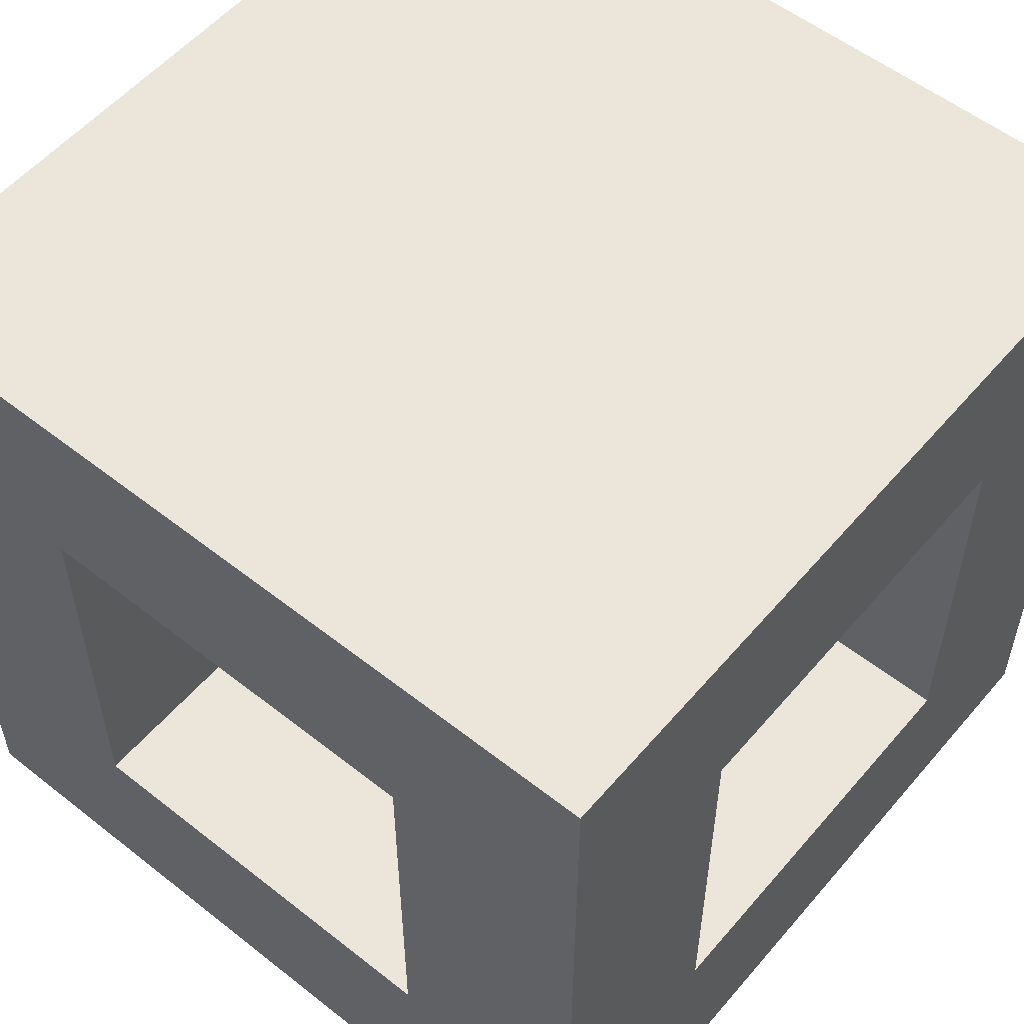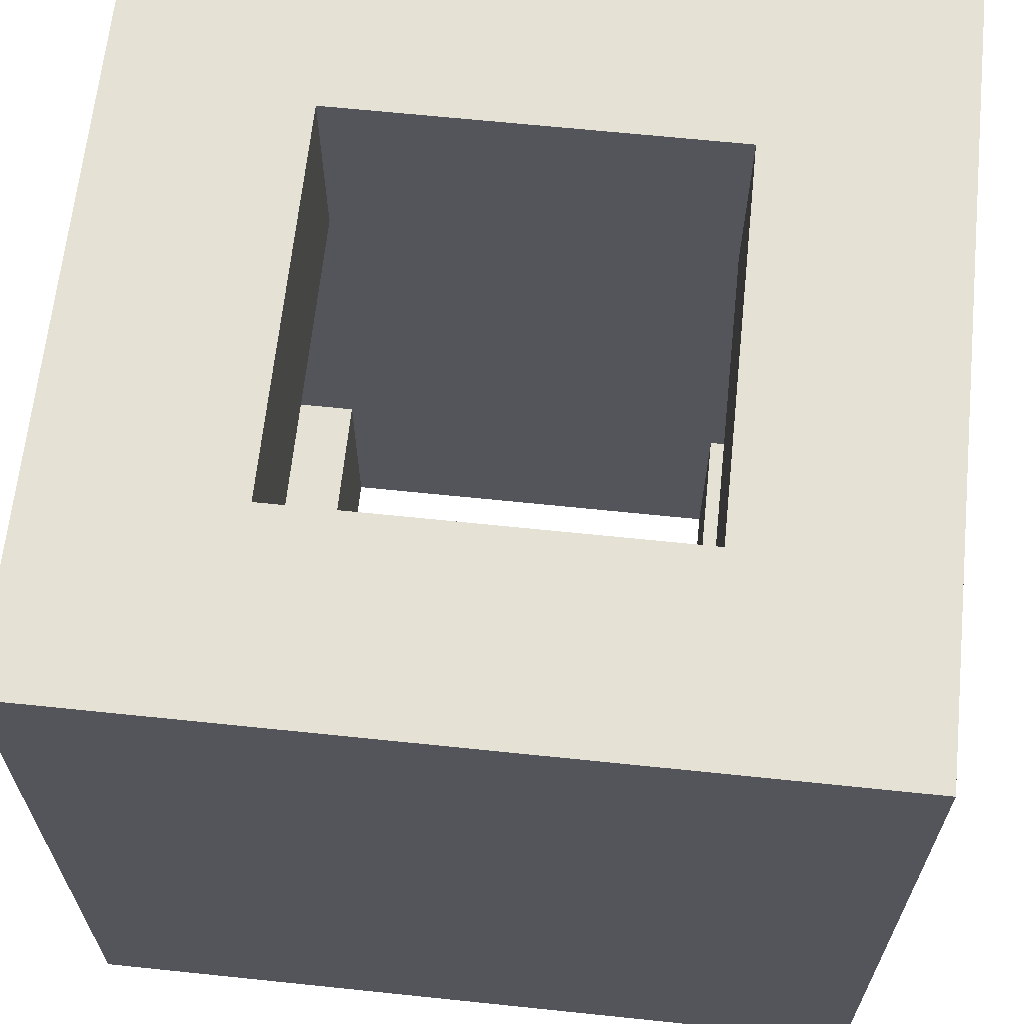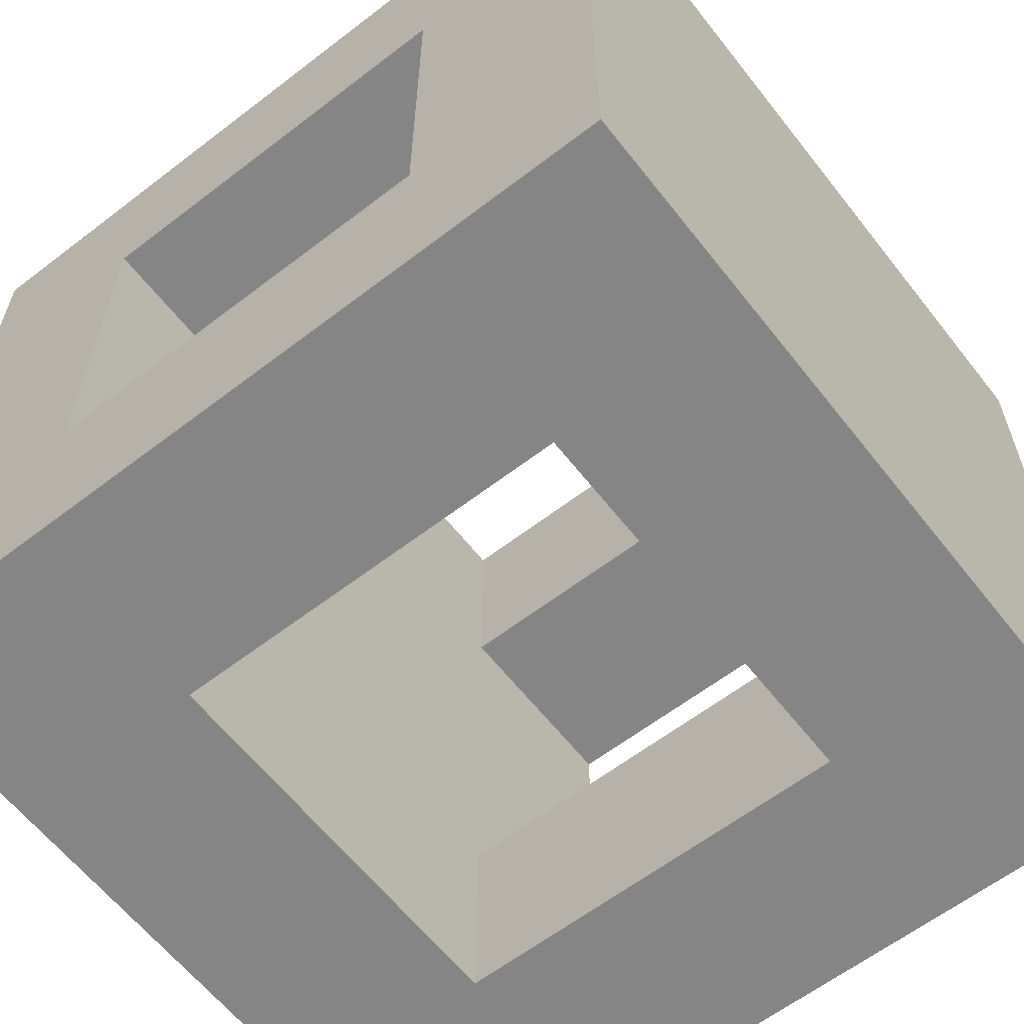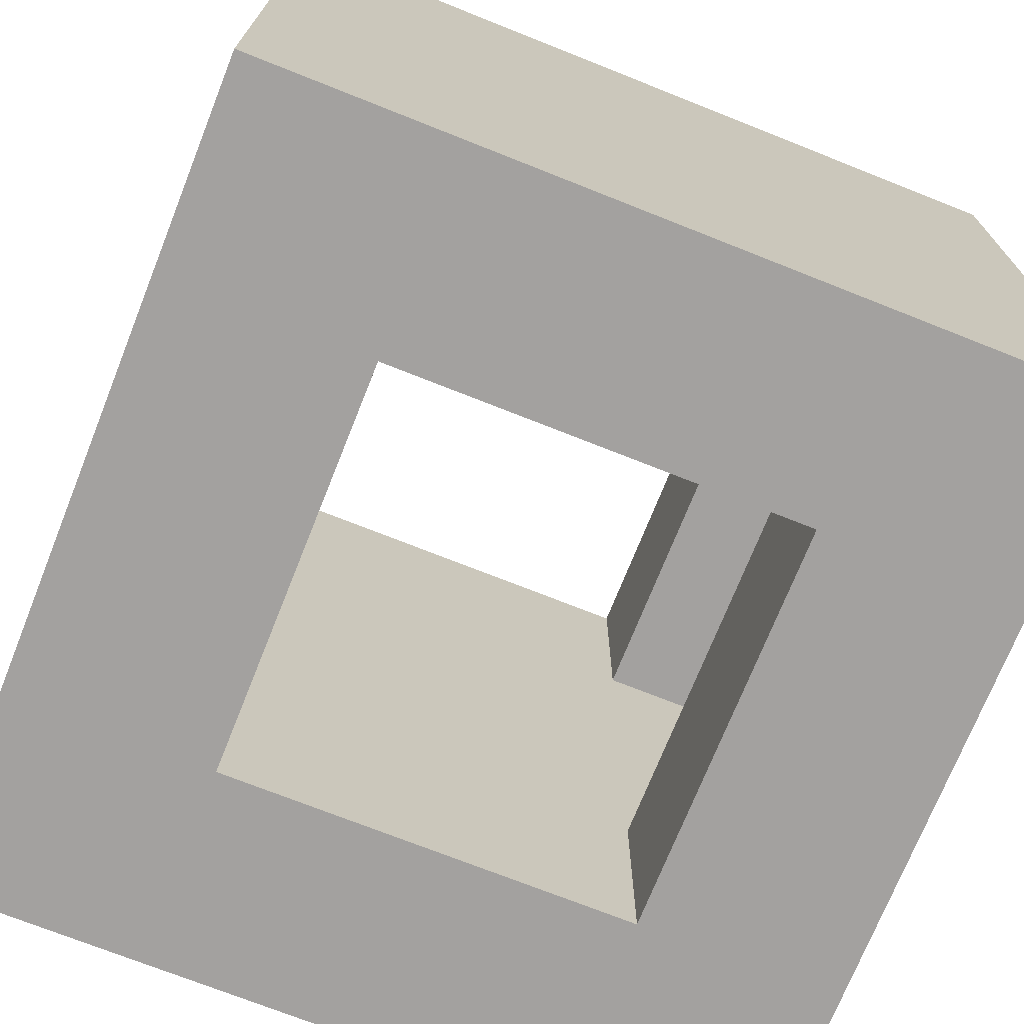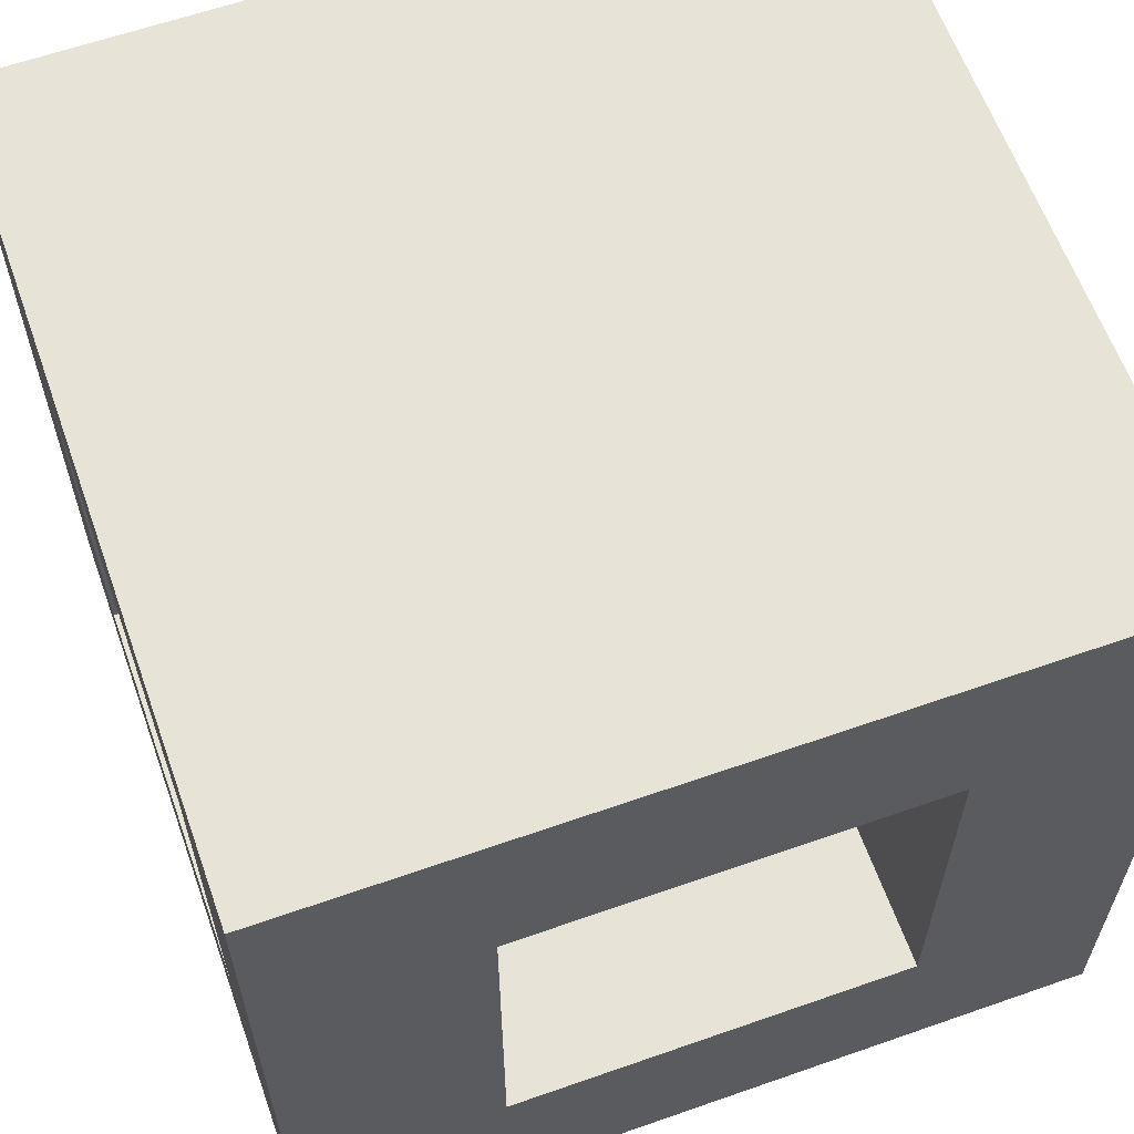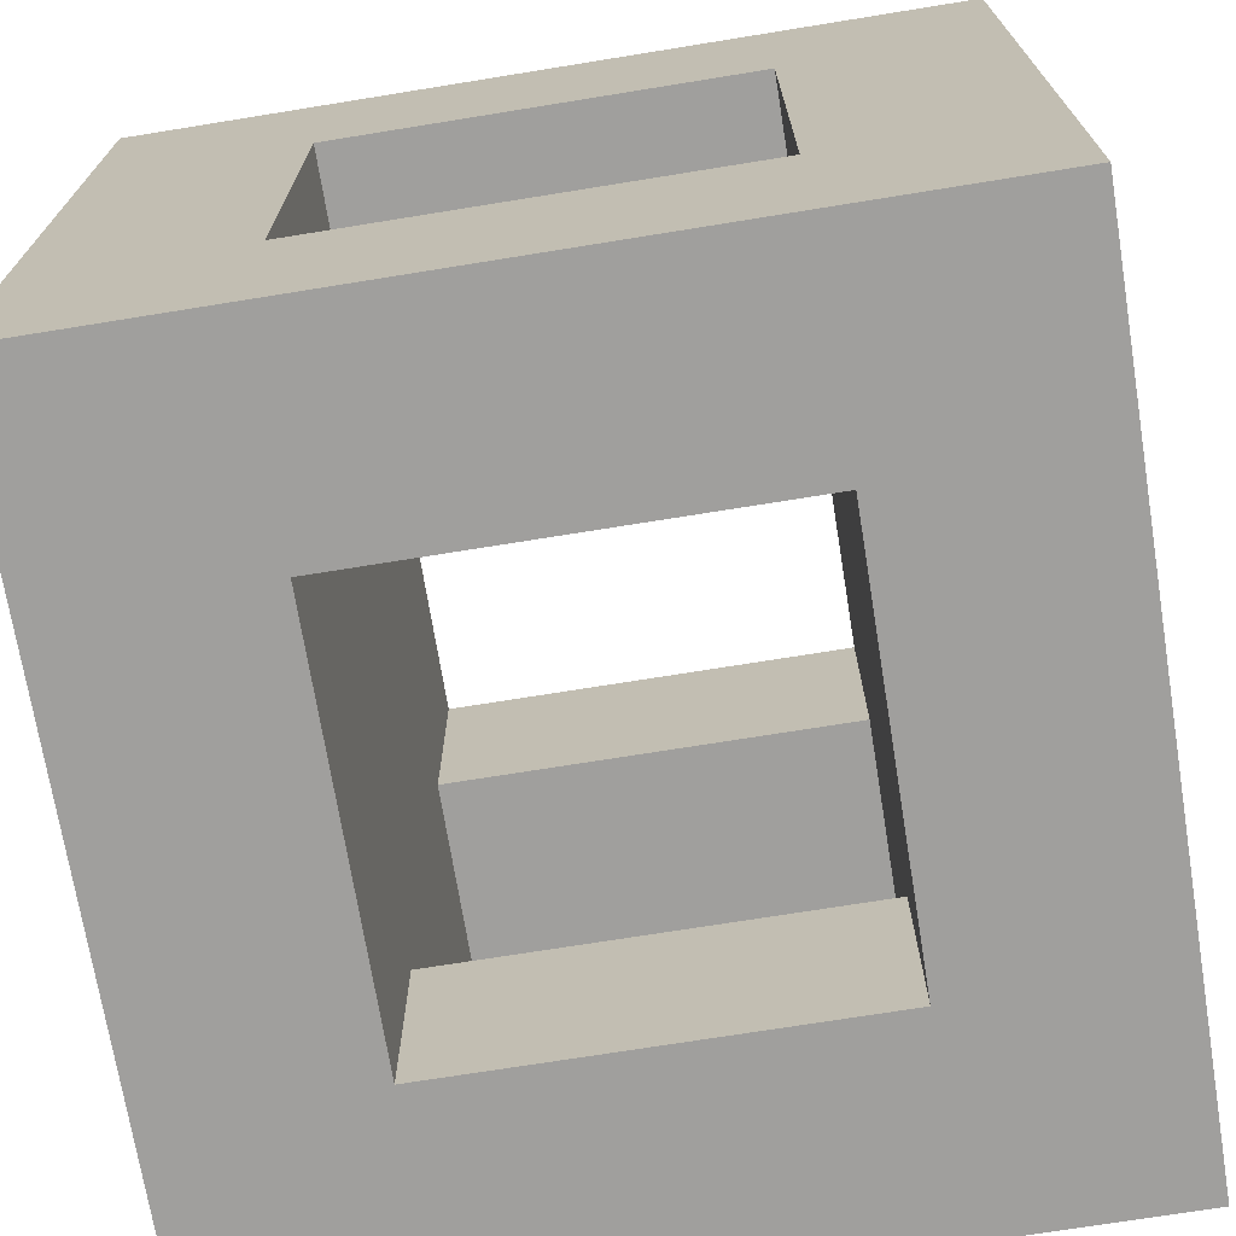
<metadata>
{"format":"obj","ext":"obj","renderer":"f3d","projection":"perspective","resolution":1024,"background":"white","views":[{"elev":55.2,"azim":39.7,"up":"+Y"},{"elev":64.9,"azim":-174.0,"up":"+Z"},{"elev":-61.7,"azim":128.0,"up":"+Z"},{"elev":-72.3,"azim":-21.7,"up":"+Z"},{"elev":61.7,"azim":-19.6,"up":"+Y"},{"elev":-71.3,"azim":99.2,"up":"+Z"}]}
</metadata>
<code>
v  0 0 1
v  1 0 1
v  0 0 -0
v  1 0 -0
v  0 1 1
v  1 1 1
v  0 1 -0
v  1 1 -0
v  0.25 0.25 1
v  0.75 0.25 1
v  0.75 0.75 1
v  0.25 0.75 1
v  1 0.25 0.75
v  1 0.25 0.25
v  1 0.75 0.25
v  1 0.75 0.75
v  0.75 0.25 -0
v  0.25 0.25 -0
v  0.25 0.75 -0
v  0.75 0.75 -0
v  0 0.25 0.25
v  0 0.25 0.75
v  0 0.75 0.75
v  0 0.75 0.25
v  0.25 0.25 0.75
v  0.75 0.25 0.75
v  0.75 0.75 0.75
v  0.25 0.75 0.75
v  0.75 0.25 0.75
v  0.75 0.25 0.25
v  0.75 0.75 0.25
v  0.75 0.75 0.75
v  0.75 0.25 0.25
v  0.25 0.25 0.25
v  0.25 0.75 0.25
v  0.75 0.75 0.25
v  0.25 0.25 0.25
v  0.25 0.25 0.75
v  0.25 0.75 0.75
v  0.25 0.75 0.25
g Box001
f 1 3 4
f 4 2 1
f 5 6 8
f 8 7 5
f 1 2 10
f 10 9 1
f 2 6 11
f 11 10 2
f 6 5 12
f 12 11 6
f 5 1 9
f 9 12 5
f 2 4 14
f 14 13 2
f 4 8 15
f 15 14 4
f 8 6 16
f 16 15 8
f 6 2 13
f 13 16 6
f 4 3 18
f 18 17 4
f 3 7 19
f 19 18 3
f 7 8 20
f 20 19 7
f 8 4 17
f 17 20 8
f 3 1 22
f 22 21 3
f 1 5 23
f 23 22 1
f 5 7 24
f 24 23 5
f 7 3 21
f 21 24 7
f 9 10 26
f 26 25 9
f 10 11 27
f 27 26 10
f 11 12 28
f 28 27 11
f 12 9 25
f 25 28 12
f 13 14 30
f 30 29 13
f 14 15 31
f 31 30 14
f 15 16 32
f 32 31 15
f 16 13 29
f 29 32 16
f 17 18 34
f 34 33 17
f 18 19 35
f 35 34 18
f 19 20 36
f 36 35 19
f 20 17 33
f 33 36 20
f 21 22 38
f 38 37 21
f 22 23 39
f 39 38 22
f 23 24 40
f 40 39 23
f 24 21 37
f 37 40 24
f 29 33 37
f 37 38 29
f 36 32 39
f 39 40 36

</code>
